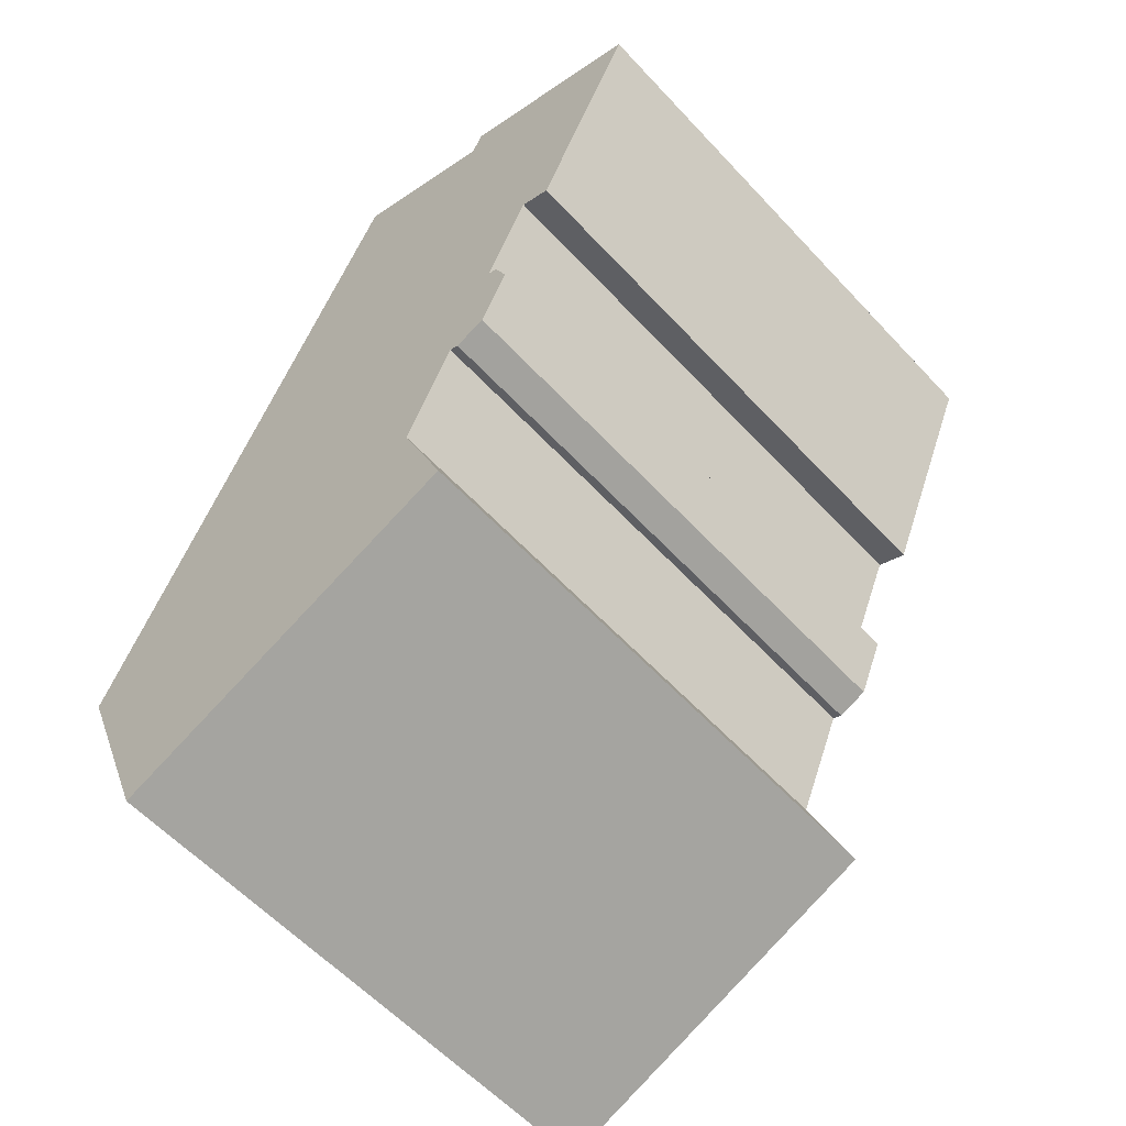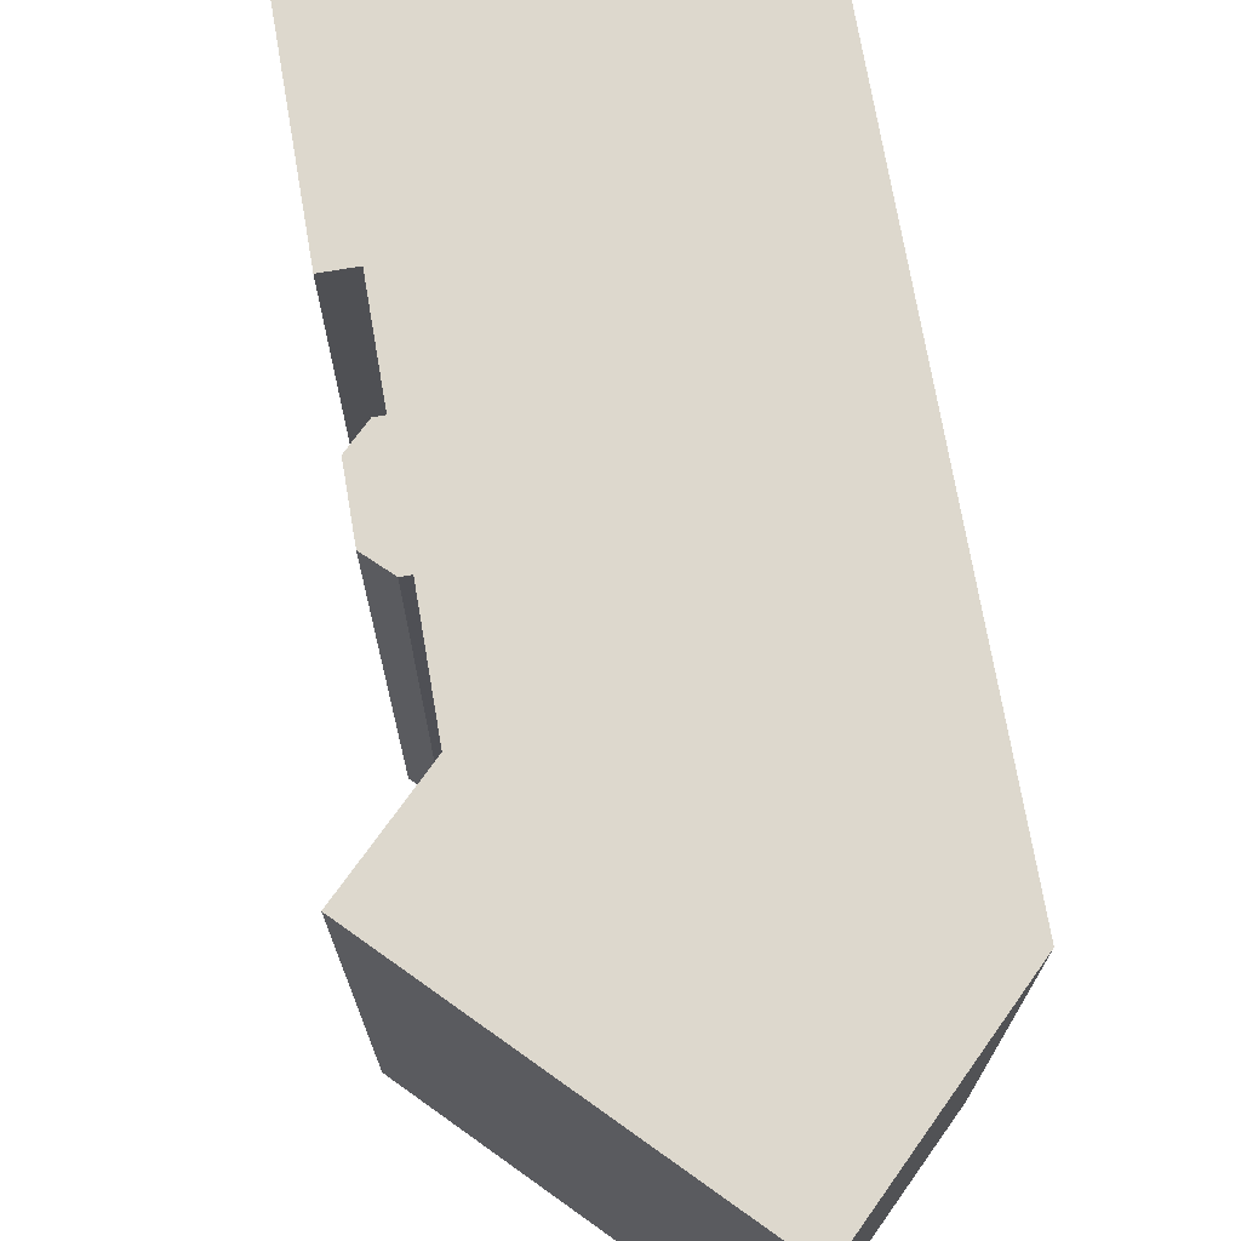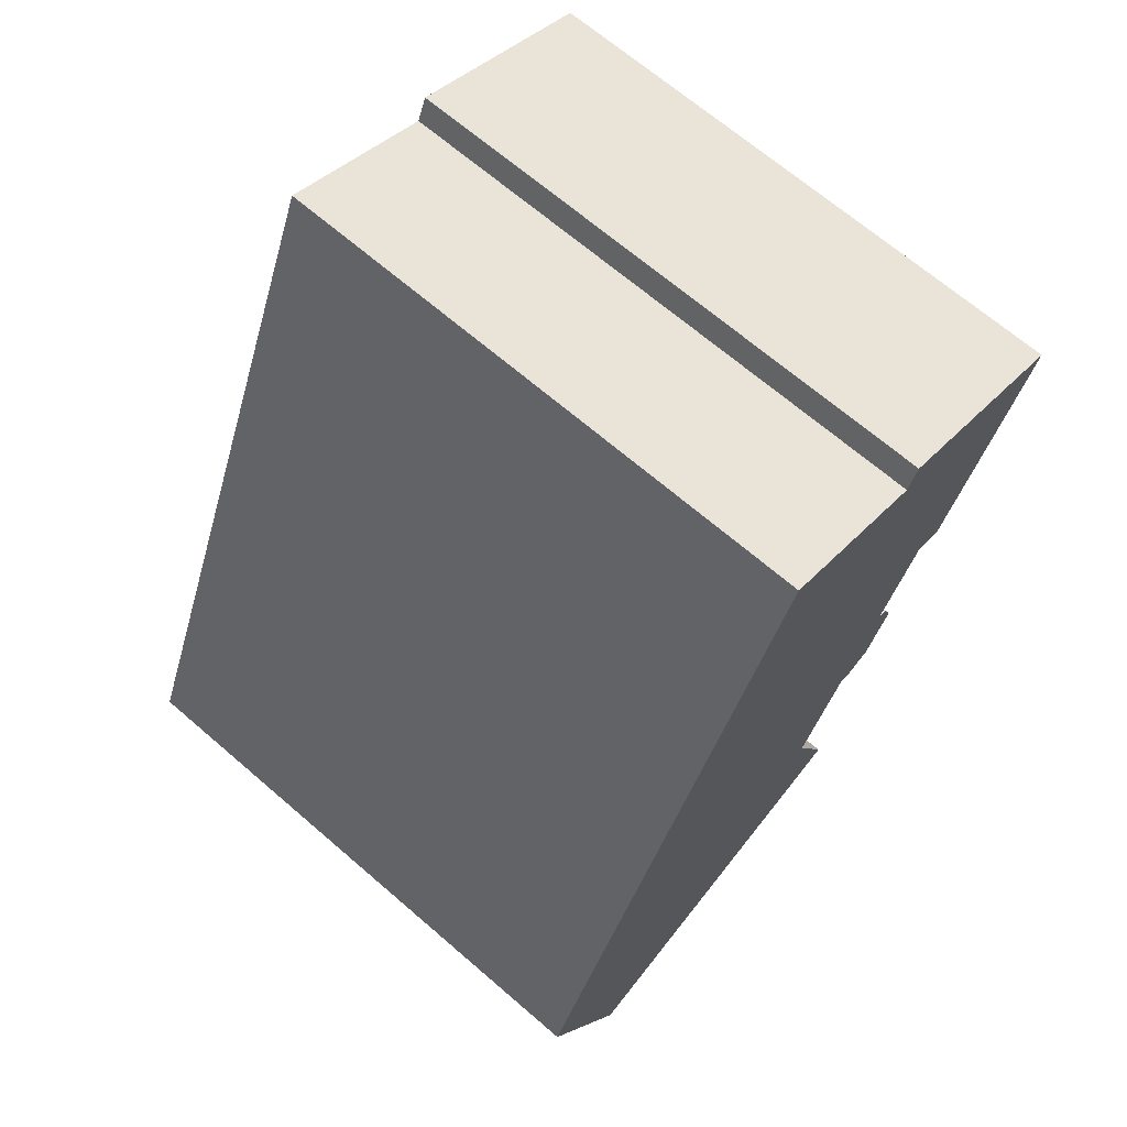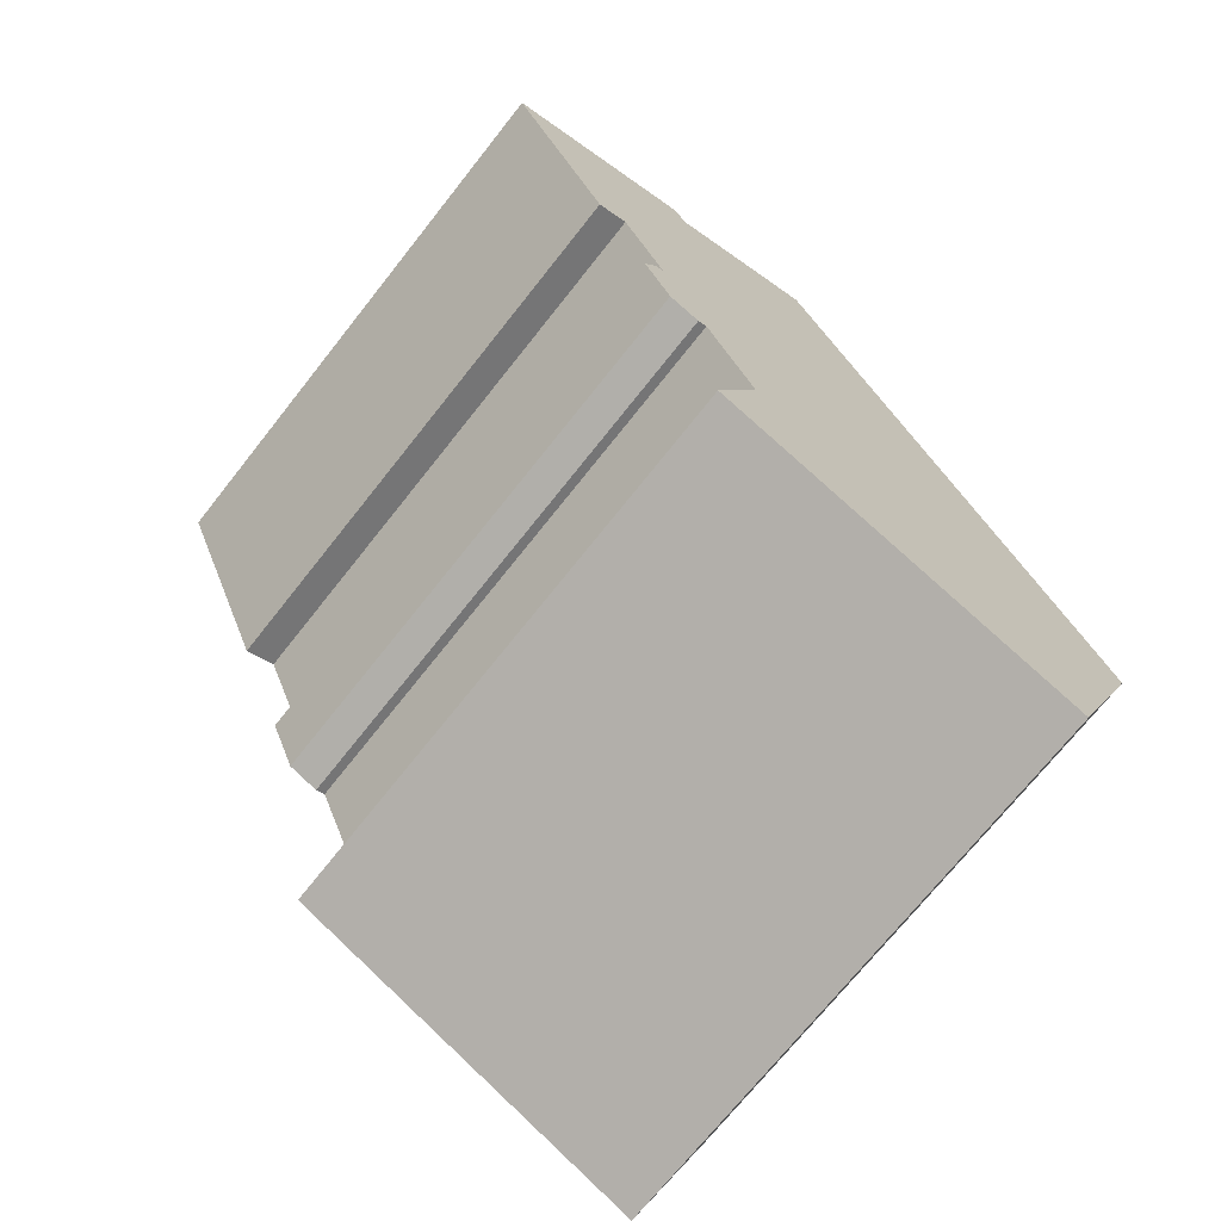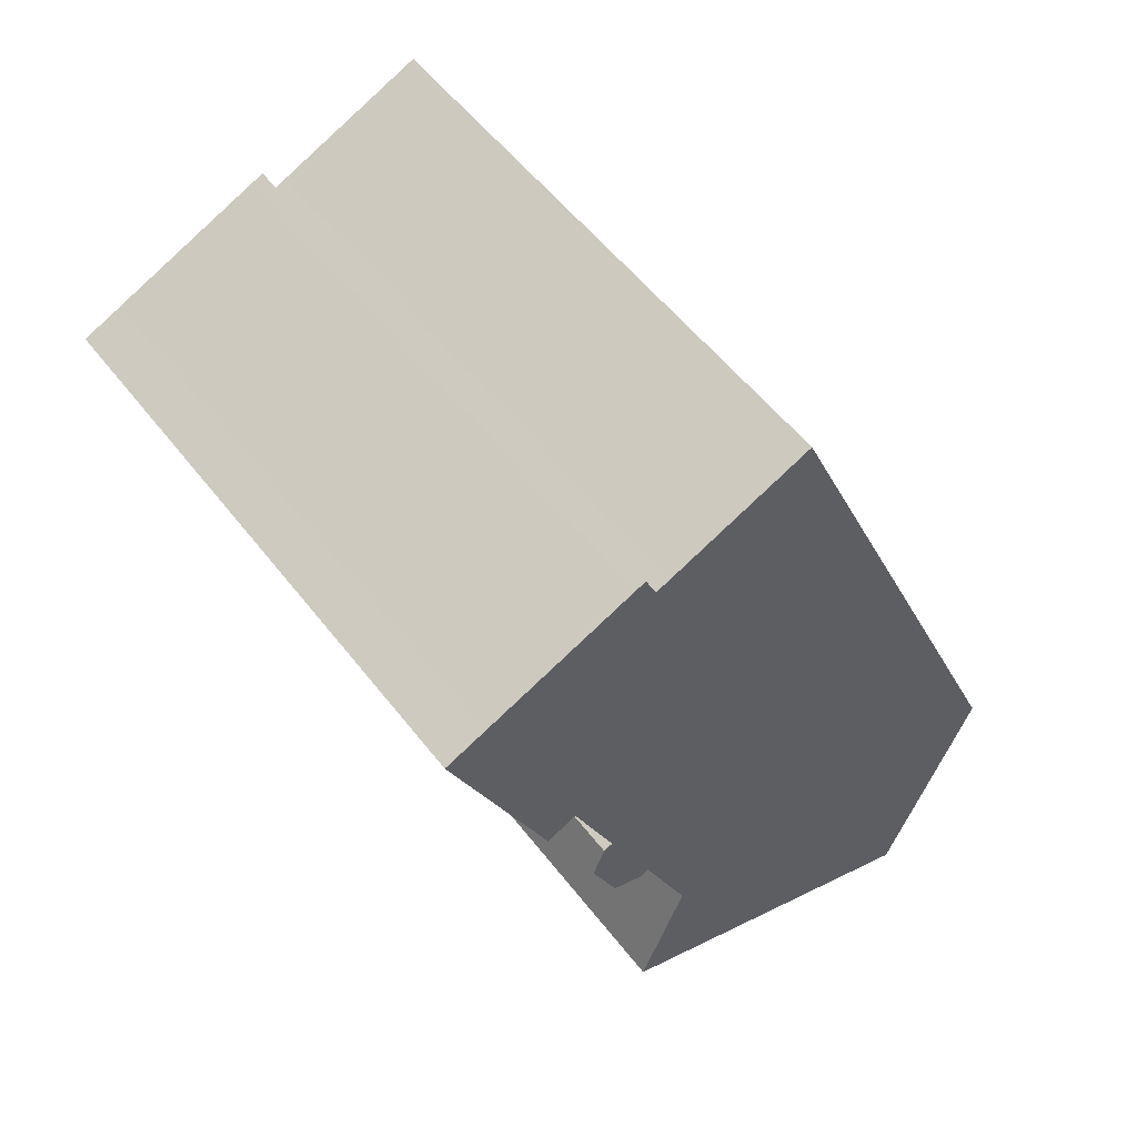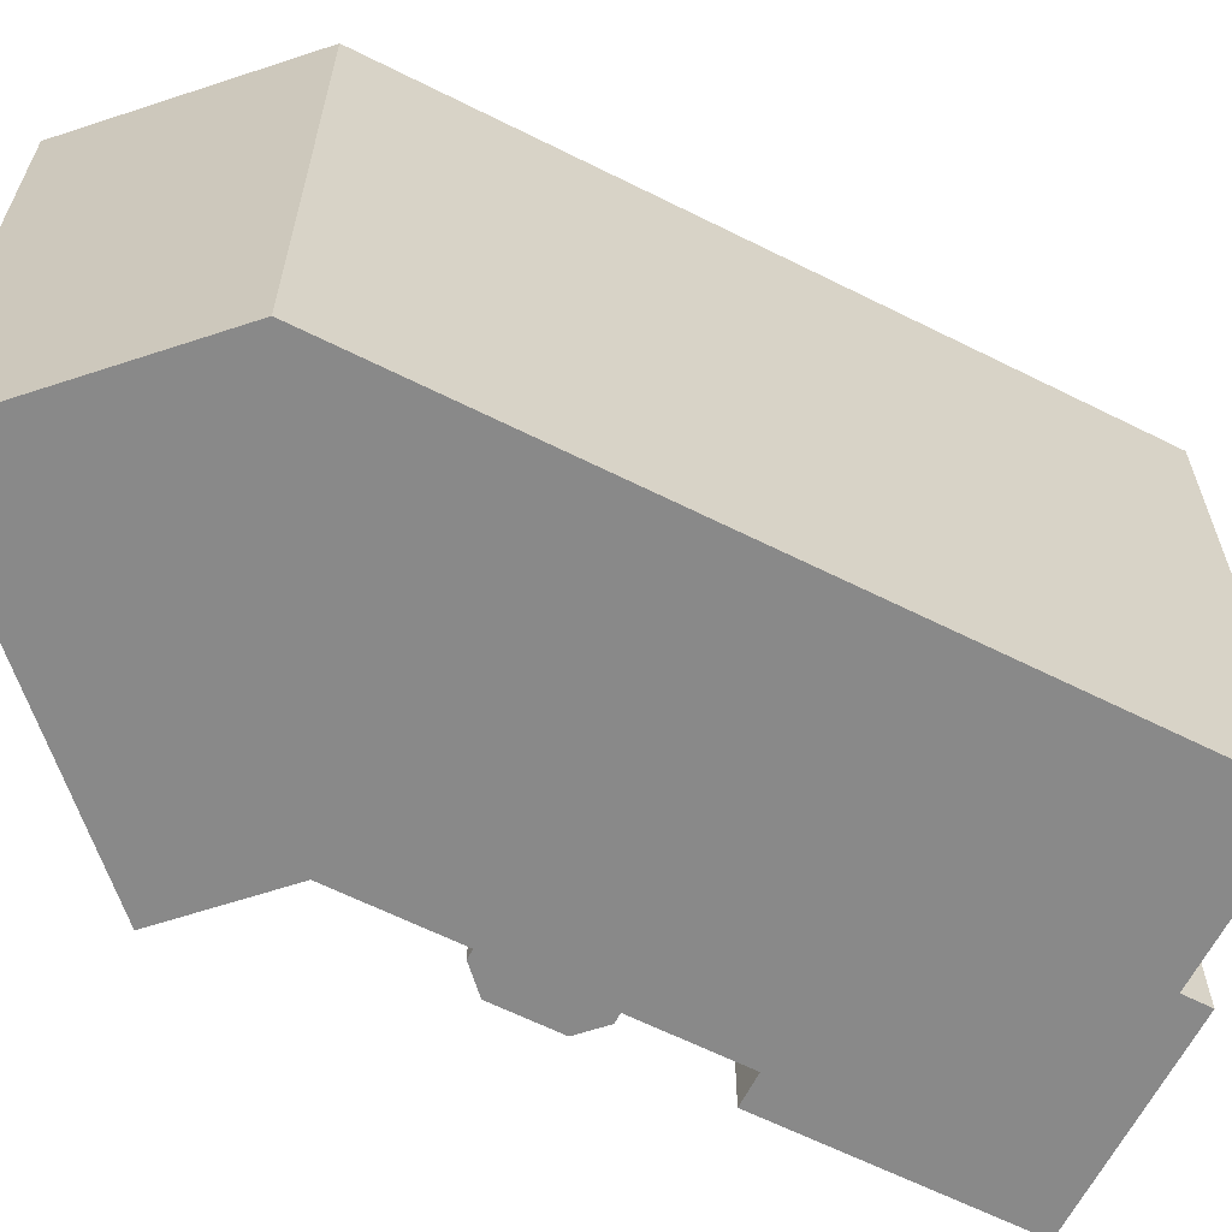
<metadata>
{"format":"obj","ext":"obj","renderer":"f3d","projection":"perspective","resolution":1024,"background":"white","views":[{"elev":-58.8,"azim":42.4,"up":"+Z"},{"elev":72.1,"azim":-166.1,"up":"+Y"},{"elev":68.0,"azim":-49.2,"up":"+Z"},{"elev":-71.3,"azim":141.7,"up":"+Z"},{"elev":54.9,"azim":143.0,"up":"+Z"},{"elev":-63.2,"azim":-93.3,"up":"+Y"}]}
</metadata>
<code>
v  2.616 15.01 6
v  0 0 0
v  2.616 -3.674e-16 6.001
v  0.0003207 15.01 -0.0004754
v  8.045 15.01 18.46
v  8.045 -1.13e-15 18.46
v  8.841 -1.109e-15 18.11
v  8.841 15.01 18.11
v  9.389 -1.094e-15 17.87
v  9.39 15.01 17.86
v  11.97 -1.025e-15 16.74
v  11.97 15.01 16.74
v  12.25 -1.017e-15 16.61
v  12.25 15.01 16.61
v  12.55 15.01 17.29
v  12.55 -1.059e-15 17.29
v  12.83 -1.051e-15 17.17
v  12.83 15.01 17.17
v  16.33 -9.575e-16 15.64
v  16.33 15.01 15.64
v  16.88 -9.429e-16 15.4
v  16.88 15.01 15.4
v  17.92 -9.151e-16 14.94
v  17.92 15.01 14.94
v  15.22 -5.377e-16 8.781
v  15.22 15.01 8.781
v  14.41 15.01 9.137
v  14.41 -5.595e-16 9.137
v  13.26 -3.98e-16 6.5
v  13.26 15.01 6.499
v  13.51 -3.914e-16 6.392
v  13.51 15.01 6.391
v  13.83 -3.42e-16 5.585
v  13.83 15.01 5.585
v  13.12 -2.422e-16 3.955
v  13.12 15.01 3.955
v  12.29 15.01 3.652
v  12.29 -2.237e-16 3.653
v  12.04 15.01 3.76
v  12.04 -2.303e-16 3.761
v  10.75 -4.971e-17 0.8118
v  10.75 15.01 0.8114
v  12 1.431e-16 -2.337
v  12 15.01 -2.338
v  11.29 15.01 -2.618
v  11.29 1.603e-16 -2.618
v  10.74 15.01 -2.839
v  10.74 1.738e-16 -2.838
v  4.515 15.01 -5.305
v  4.515 3.248e-16 -5.304
v  3.174 15.01 -5.836
v  3.174 3.573e-16 -5.836
v  2.442 15.01 -6.126
v  2.441 3.751e-16 -6.126
g defaultobject
f 1 2 3
f 2 1 4
f 5 3 6
f 3 5 1
f 5 7 8
f 7 5 6
f 8 9 10
f 9 8 7
f 10 11 12
f 11 10 9
f 12 13 14
f 13 12 11
f 15 13 16
f 13 15 14
f 15 17 18
f 17 15 16
f 18 19 20
f 19 18 17
f 20 21 22
f 21 20 19
f 22 23 24
f 23 22 21
f 24 25 26
f 25 24 23
f 27 25 28
f 25 27 26
f 27 29 30
f 29 27 28
f 30 31 32
f 31 30 29
f 32 33 34
f 33 32 31
f 34 35 36
f 35 34 33
f 37 35 38
f 35 37 36
f 39 38 40
f 38 39 37
f 39 41 42
f 41 39 40
f 42 43 44
f 43 42 41
f 45 43 46
f 43 45 44
f 47 46 48
f 46 47 45
f 49 48 50
f 48 49 47
f 51 50 52
f 50 51 49
f 53 52 54
f 52 53 51
f 4 54 2
f 54 4 53
f 43 41 46
f 54 3 2
f 3 54 52
f 3 52 50
f 3 50 48
f 3 48 6
f 6 48 41
f 41 48 46
f 6 41 40
f 6 40 38
f 6 38 35
f 6 35 7
f 7 35 9
f 9 35 29
f 29 35 33
f 29 33 31
f 29 11 9
f 11 29 28
f 11 28 13
f 13 28 25
f 13 25 16
f 16 25 17
f 17 25 21
f 21 25 23
f 17 21 19
f 4 51 53
f 51 4 49
f 49 4 1
f 49 1 47
f 47 1 5
f 47 5 42
f 47 42 45
f 45 42 44
f 42 5 39
f 39 5 37
f 37 5 36
f 36 5 30
f 36 30 34
f 30 5 27
f 27 5 8
f 27 8 26
f 26 8 10
f 26 10 12
f 26 12 14
f 26 14 24
f 24 14 22
f 22 14 15
f 22 15 18
f 22 18 20
f 32 34 30

</code>
